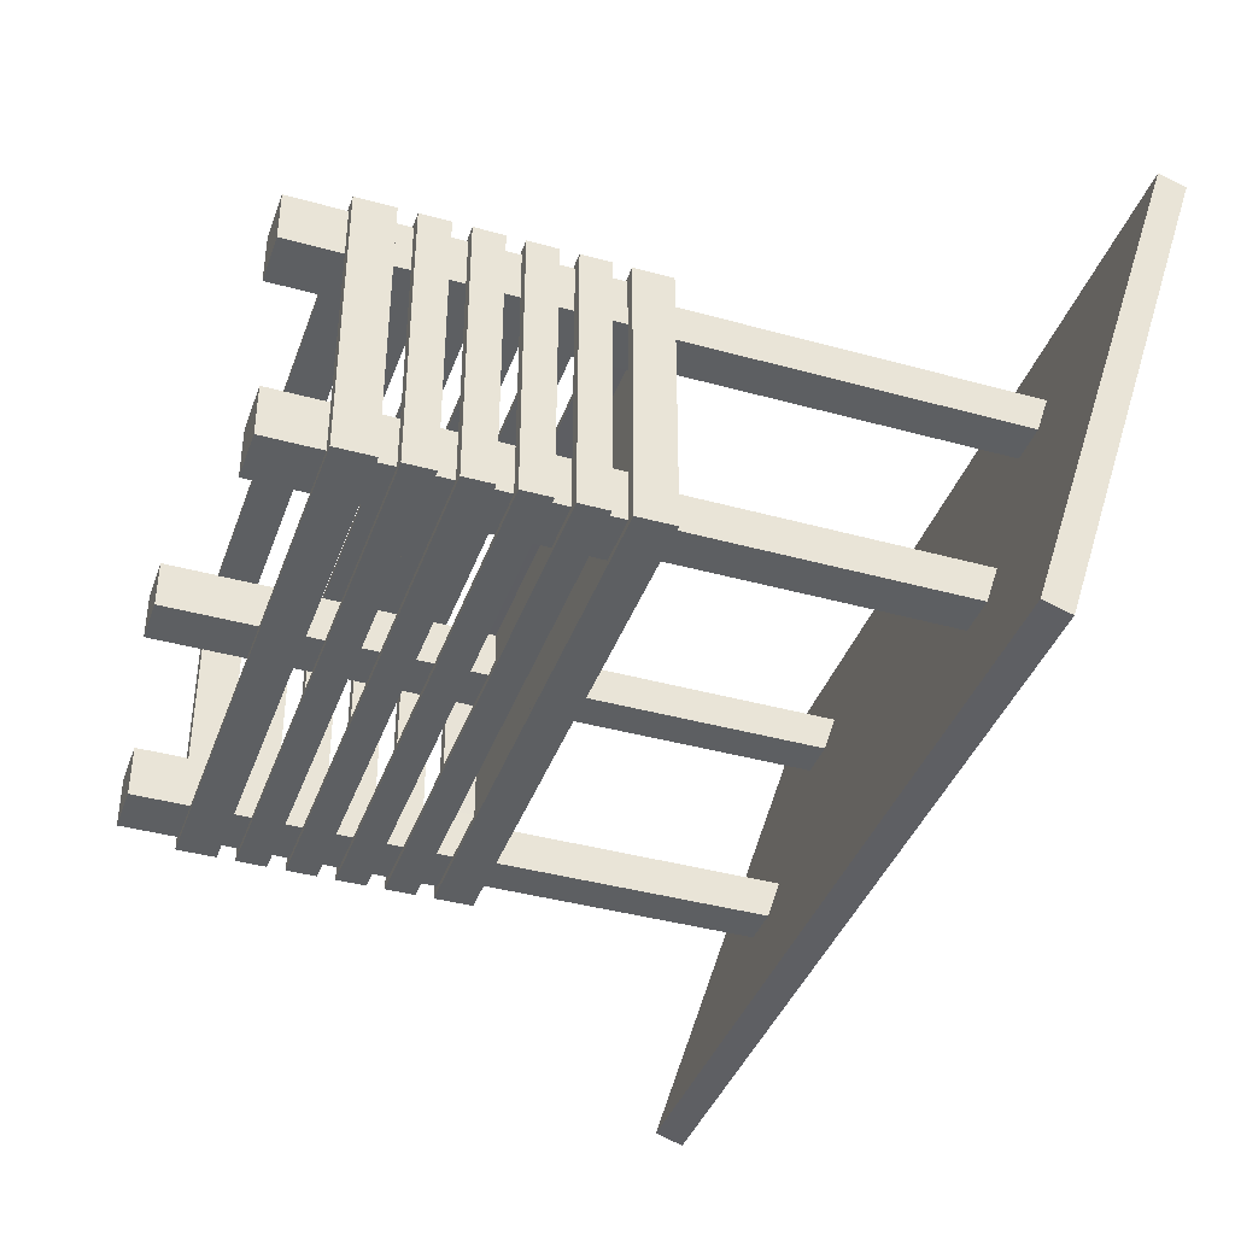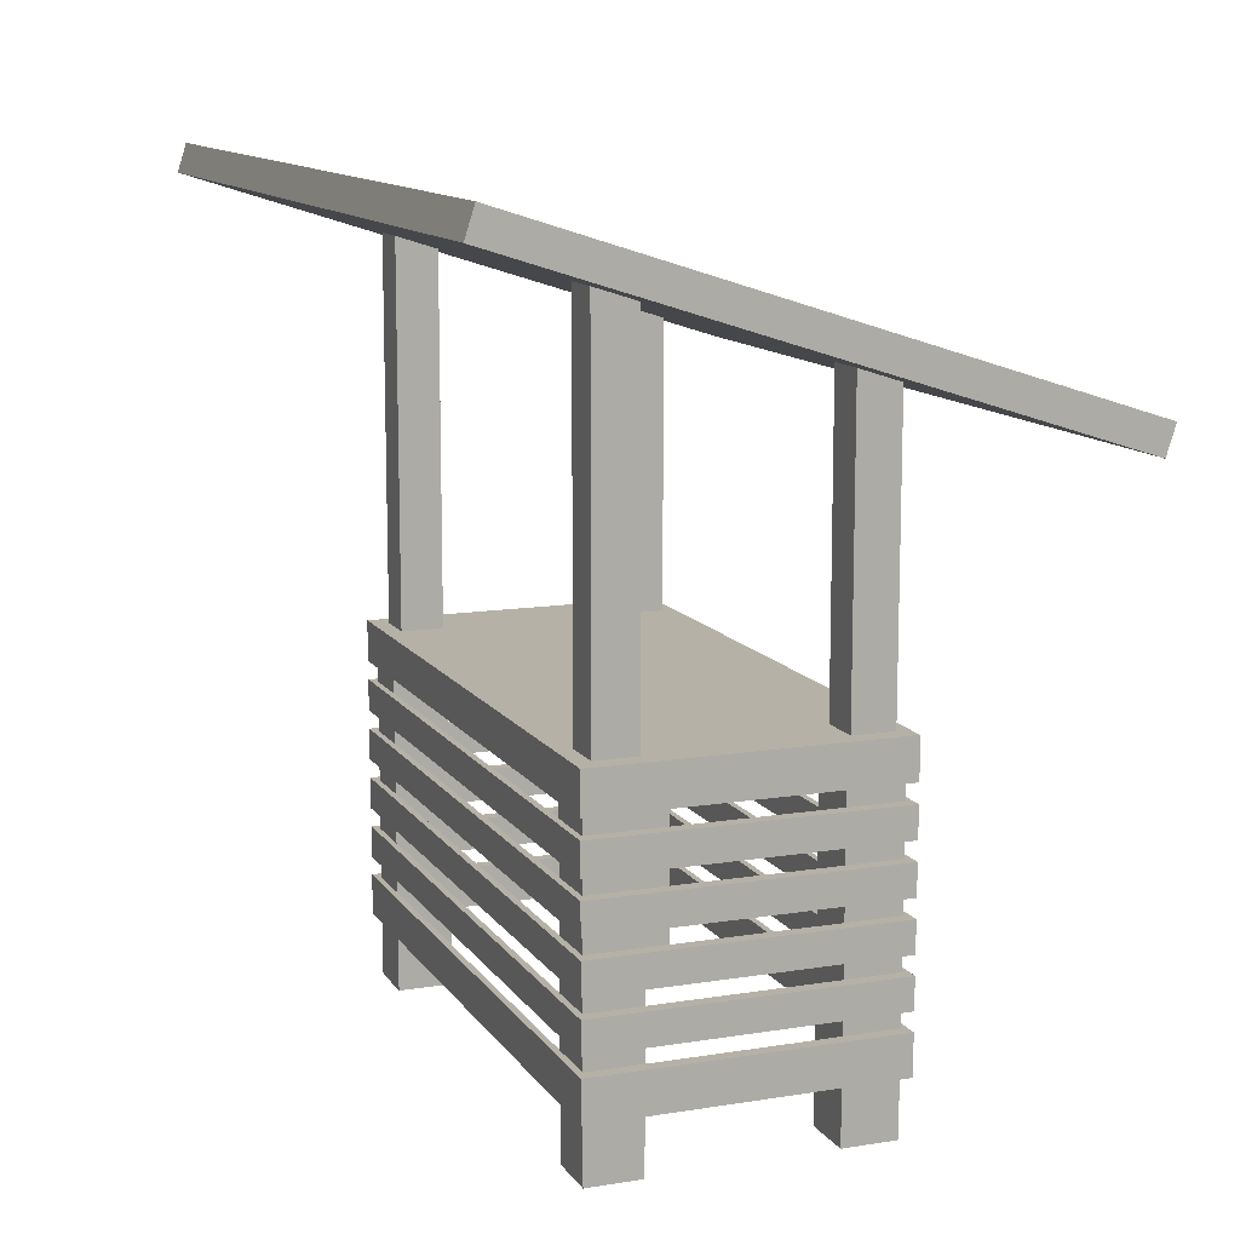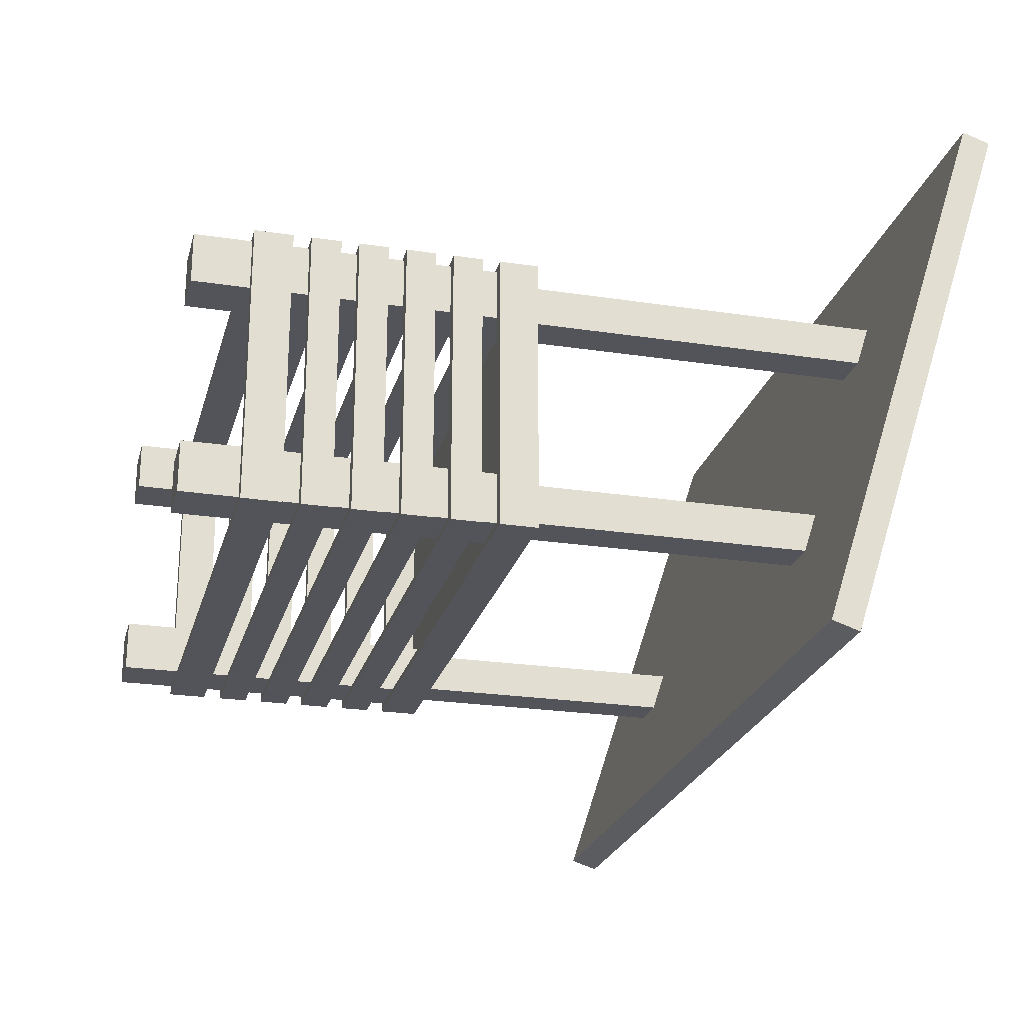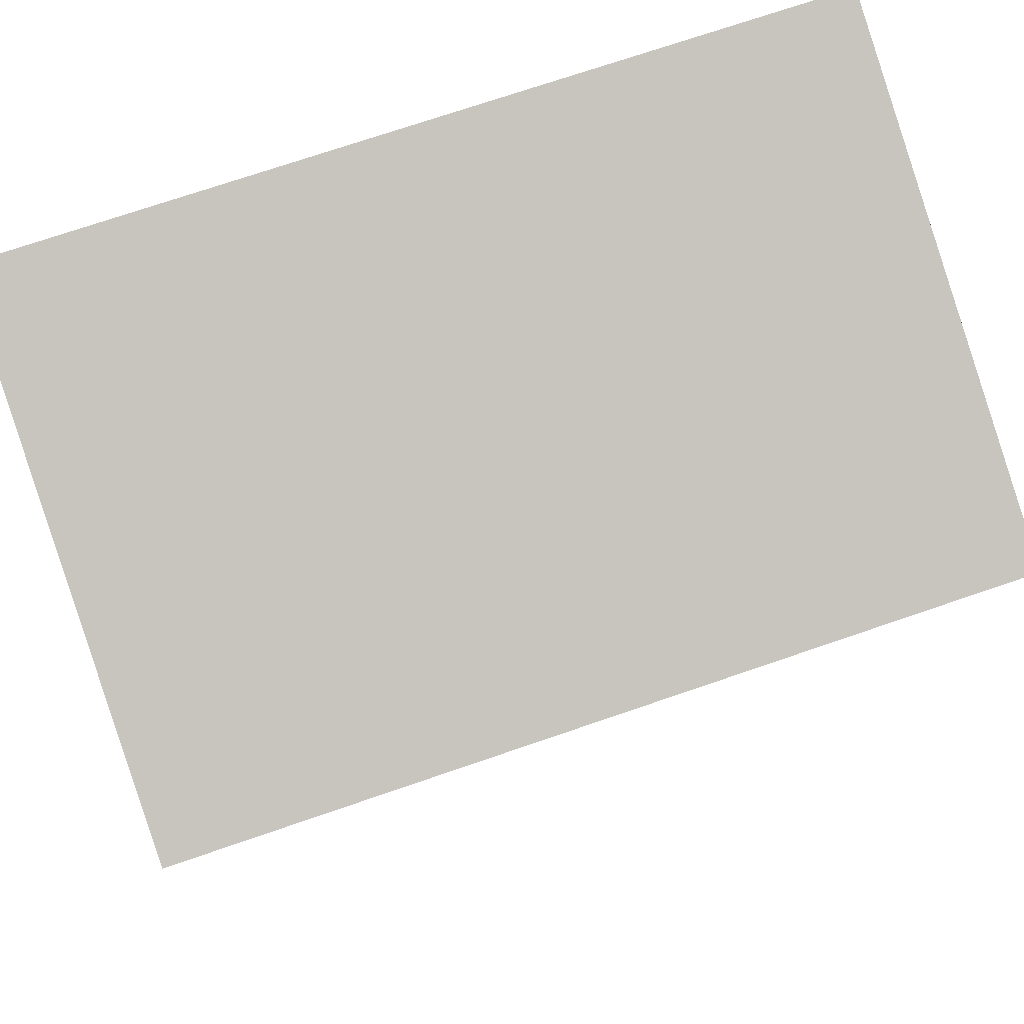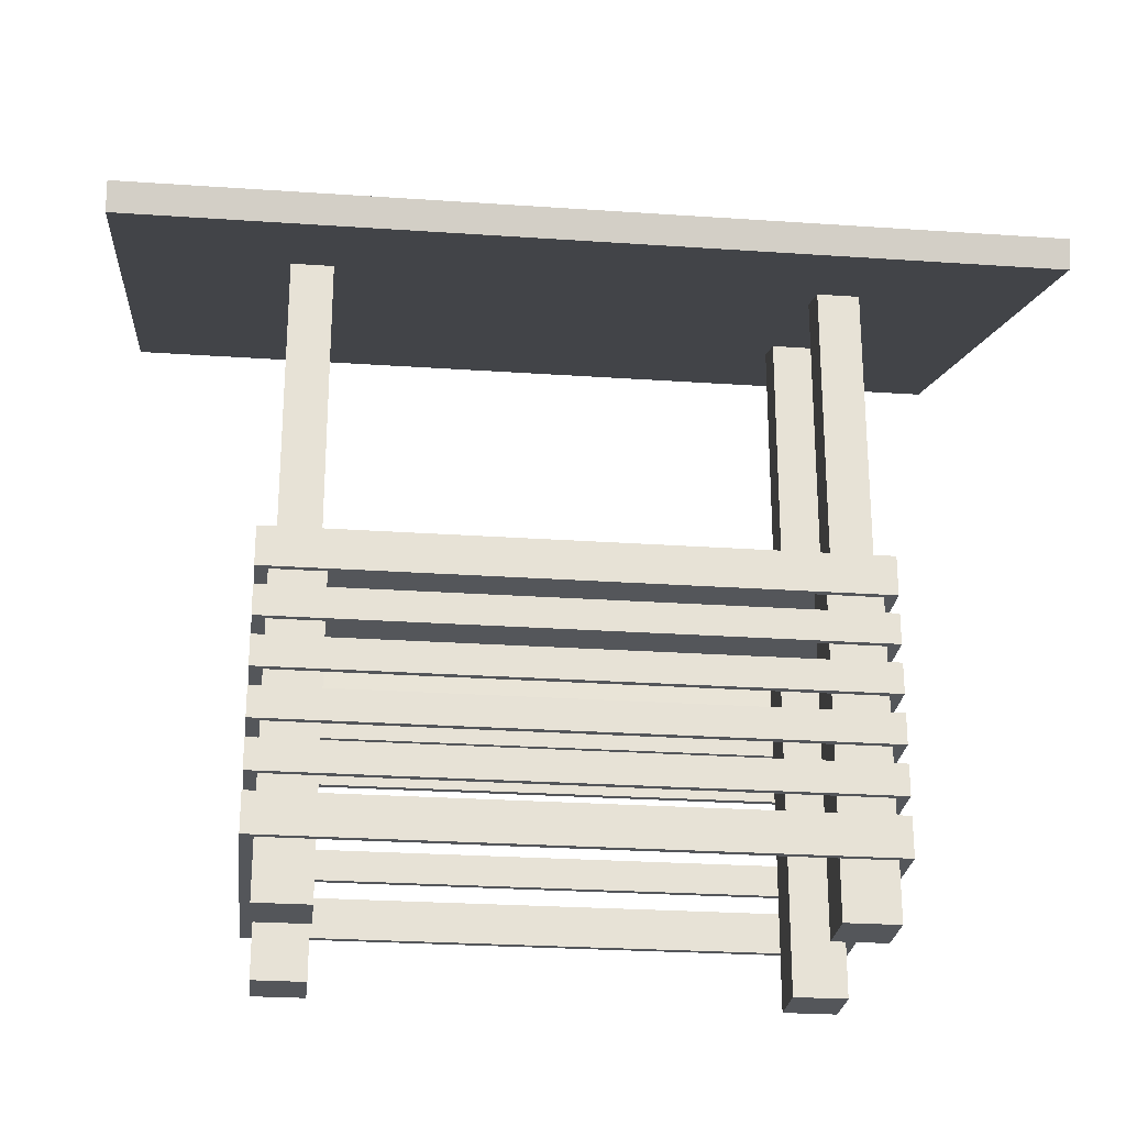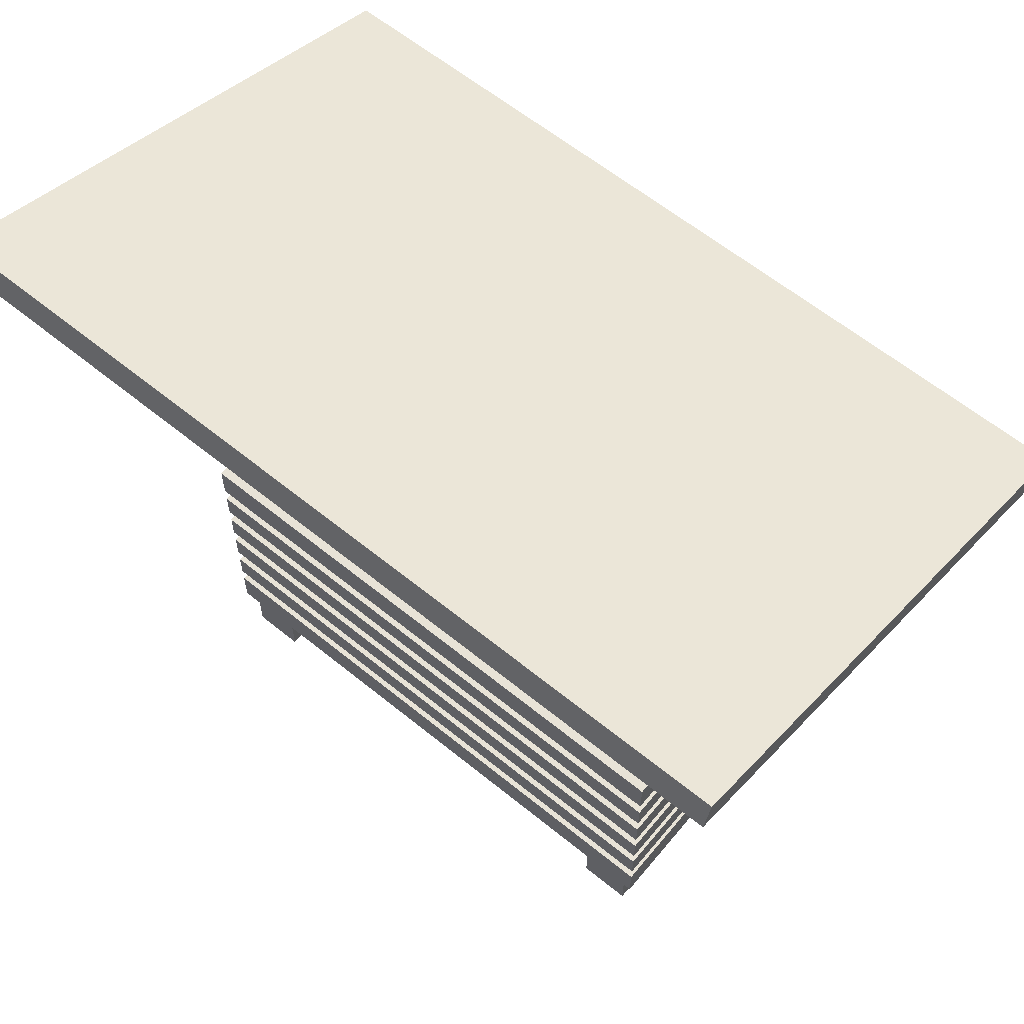
<metadata>
{"format":"obj","ext":"obj","renderer":"f3d","projection":"perspective","resolution":1024,"background":"white","views":[{"elev":-39.7,"azim":71.0,"up":"+Z"},{"elev":12.1,"azim":68.9,"up":"+Y"},{"elev":-23.7,"azim":75.7,"up":"+Z"},{"elev":73.4,"azim":161.1,"up":"+Y"},{"elev":-25.6,"azim":173.7,"up":"+Y"},{"elev":61.5,"azim":39.6,"up":"+Y"}]}
</metadata>
<code>
o Cube
v 2 1 -1
v 2 -1 -1
v 2 1 1
v 2 -1 1
v -2 1 -1
v -2 -1 -1
v -2 1 1
v -2 -1 1
v 2 0.7288 -1
v 2 0.6045 -1
v 2 0.3955 -1
v 2 0.2712 -1
v 2 0.06218 -1
v 2 -0.06218 -1
v 2 -0.2712 -1
v 2 -0.3955 -1
v 2 -0.6045 -1
v 2 -0.7288 -1
v -2 -0.7288 1
v -2 -0.6045 1
v -2 -0.3955 1
v -2 -0.2712 1
v -2 -0.06218 1
v -2 0.06218 1
v -2 0.2712 1
v -2 0.3955 1
v -2 0.6045 1
v -2 0.7288 1
v 2 0.7288 1
v 2 0.6045 1
v 2 0.3955 1
v 2 0.2712 1
v 2 0.06218 1
v 2 -0.06218 1
v 2 -0.2712 1
v 2 -0.3955 1
v 2 -0.6045 1
v 2 -0.7288 1
v -2 0.6045 -1
v -2 0.7288 -1
v -2 0.2712 -1
v -2 0.3955 -1
v -2 -0.06218 -1
v -2 0.06218 -1
v -2 -0.3955 -1
v -2 -0.2712 -1
v -2 -0.7288 -1
v -2 -0.6045 -1
v 1.931 0.9654 -0.9654
v 1.915 -1 -0.9576
v 1.931 0.9654 0.9654
v 1.915 -1 0.9576
v -1.931 0.9654 -0.9654
v -1.915 -1 -0.9576
v -1.931 0.9654 0.9654
v -1.915 -1 0.9576
v 1.915 0.7288 -0.9576
v 1.915 0.6045 -0.9576
v 1.915 0.3955 -0.9576
v 1.915 0.2712 -0.9576
v 1.915 0.06218 -0.9576
v 1.915 -0.06218 -0.9576
v 1.915 -0.2712 -0.9576
v 1.915 -0.3955 -0.9576
v 1.915 -0.6045 -0.9576
v 1.915 -0.7288 -0.9576
v -1.915 -0.7288 0.9576
v -1.915 -0.6045 0.9576
v -1.915 -0.3955 0.9576
v -1.915 -0.2712 0.9576
v -1.915 -0.06218 0.9576
v -1.915 0.06218 0.9576
v -1.915 0.2712 0.9576
v -1.915 0.3955 0.9576
v -1.915 0.6045 0.9576
v -1.915 0.7288 0.9576
v 1.915 0.7288 0.9576
v 1.915 0.6045 0.9576
v 1.915 0.3955 0.9576
v 1.915 0.2712 0.9576
v 1.915 0.06218 0.9576
v 1.915 -0.06218 0.9576
v 1.915 -0.2712 0.9576
v 1.915 -0.3955 0.9576
v 1.915 -0.6045 0.9576
v 1.915 -0.7288 0.9576
v -1.915 0.6045 -0.9576
v -1.915 0.7288 -0.9576
v -1.915 0.2712 -0.9576
v -1.915 0.3955 -0.9576
v -1.915 -0.06218 -0.9576
v -1.915 0.06218 -0.9576
v -1.915 -0.3955 -0.9576
v -1.915 -0.2712 -0.9576
v -1.915 -0.7288 -0.9576
v -1.915 -0.6045 -0.9576
f 29 3 7 28
f 42 39 10 11
f 11 10 30 31
f 4 38 19 8
f 2 18 38 4
f 17 16 36 37
f 15 14 34 35
f 13 12 32 33
f 6 47 18 2
f 48 45 16 17
f 46 43 14 15
f 44 41 12 13
f 9 1 3 29
f 37 36 21 20
f 8 19 47 6
f 33 32 25 24
f 31 30 27 26
f 28 7 5 40
f 20 21 45 48
f 35 34 23 22
f 22 23 43 46
f 24 25 41 44
f 26 27 39 42
f 40 5 1 9
f 3 1 5 7
f 77 76 55 51
f 90 59 58 87
f 59 79 78 58
f 52 56 67 86
f 50 52 86 66
f 65 85 84 64
f 63 83 82 62
f 61 81 80 60
f 54 50 66 95
f 96 65 64 93
f 94 63 62 91
f 92 61 60 89
f 57 77 51 49
f 85 68 69 84
f 56 54 95 67
f 81 72 73 80
f 79 74 75 78
f 76 88 53 55
f 68 96 93 69
f 83 70 71 82
f 70 94 91 71
f 72 92 89 73
f 74 90 87 75
f 88 57 49 53
f 51 55 53 49
f 8 6 54 56
f 6 2 50 54
f 4 8 56 52
f 2 4 52 50
f 48 17 65 96
f 18 47 95 66
f 46 15 63 94
f 16 45 93 64
f 44 13 61 92
f 14 43 91 62
f 42 11 59 90
f 12 41 89 60
f 40 9 57 88
f 10 39 87 58
f 17 37 85 65
f 38 18 66 86
f 15 35 83 63
f 36 16 64 84
f 13 33 81 61
f 34 14 62 82
f 11 31 79 59
f 32 12 60 80
f 9 29 77 57
f 30 10 58 78
f 20 48 96 68
f 47 19 67 95
f 22 46 94 70
f 45 21 69 93
f 24 44 92 72
f 43 23 71 91
f 26 42 90 74
f 41 25 73 89
f 28 40 88 76
f 39 27 75 87
f 37 20 68 85
f 19 38 86 67
f 35 22 70 83
f 21 36 84 69
f 33 24 72 81
f 23 34 82 71
f 31 26 74 79
f 25 32 80 73
f 29 28 76 77
f 27 30 78 75
o Cube.001
v -1.916 -1.401 0.9593
v -1.916 0.9995 0.9593
v -1.916 -1.401 0.5962
v -1.916 0.9995 0.5962
v -1.553 -1.401 0.9593
v -1.553 0.9995 0.9593
v -1.553 -1.401 0.5962
v -1.553 0.9995 0.5962
v 1.916 -1.401 0.9593
v 1.916 0.9995 0.9593
v 1.916 -1.401 0.5962
v 1.916 0.9995 0.5962
v 1.553 -1.401 0.9593
v 1.553 0.9995 0.9593
v 1.553 -1.401 0.5962
v 1.553 0.9995 0.5962
v -1.916 -1.401 -0.9593
v -1.916 0.9995 -0.9593
v -1.916 -1.401 -0.5962
v -1.916 0.9995 -0.5962
v -1.553 -1.401 -0.9593
v -1.553 0.9995 -0.9593
v -1.553 -1.401 -0.5962
v -1.553 0.9995 -0.5962
v 1.916 -1.401 -0.9593
v 1.916 0.9995 -0.9593
v 1.916 -1.401 -0.5962
v 1.916 0.9995 -0.5962
v 1.553 -1.401 -0.9593
v 1.553 0.9995 -0.9593
v 1.553 -1.401 -0.5962
v 1.553 0.9995 -0.5962
f 97 98 100 99
f 99 100 104 103
f 103 104 102 101
f 101 102 98 97
f 99 103 101 97
f 104 100 98 102
f 105 107 108 106
f 107 111 112 108
f 111 109 110 112
f 109 105 106 110
f 107 105 109 111
f 112 110 106 108
f 113 115 116 114
f 115 119 120 116
f 119 117 118 120
f 117 113 114 118
f 115 113 117 119
f 121 122 124 123
f 123 124 128 127
f 127 128 126 125
f 125 126 122 121
f 123 127 125 121
f 128 124 122 126
f 118 114 120
f 114 116 120
o Cube.004
v -1.874 0.4605 -0.9147
v -1.874 0.4605 -0.6348
v -1.594 0.4605 -0.9147
v -1.594 0.4605 -0.6348
v -1.874 2.966 -0.9147
v -1.874 3.066 -0.6348
v -1.594 2.966 -0.9147
v -1.594 3.066 -0.6348
f 131 129 133 135
f 133 134 136 135
f 130 132 136 134
f 132 131 135 136
f 129 130 134 133
o Cube.005
v 1.595 0.4605 -0.9147
v 1.595 0.4605 -0.6348
v 1.875 0.4605 -0.9147
v 1.875 0.4605 -0.6348
v 1.595 2.966 -0.9147
v 1.595 3.066 -0.6348
v 1.875 2.966 -0.9147
v 1.875 3.066 -0.6348
f 139 137 141 143
f 141 142 144 143
f 138 140 144 142
f 140 139 143 144
f 137 138 142 141
o Cube.002
v -1.874 0.4605 0.6106
v -1.874 0.4605 0.8906
v -1.594 0.4605 0.6106
v -1.594 0.4605 0.8906
v -1.874 3.437 0.6106
v -1.874 3.537 0.8906
v -1.594 3.437 0.6106
v -1.594 3.537 0.8906
f 147 145 149 151
f 149 150 152 151
f 146 148 152 150
f 148 147 151 152
f 145 146 150 149
o Cube.003
v 1.595 0.4605 0.6106
v 1.595 0.4605 0.8906
v 1.875 0.4605 0.6106
v 1.875 0.4605 0.8906
v 1.595 3.437 0.6106
v 1.595 3.537 0.8906
v 1.875 3.437 0.6106
v 1.875 3.537 0.8906
f 155 153 157 159
f 157 158 160 159
f 154 156 160 158
f 156 155 159 160
f 153 154 158 157
o Cube.006
v -3.003 3.859 1.937
v -3.003 4.05 1.876
v -3.003 2.635 -1.871
v -3.003 2.826 -1.932
v 2.997 3.859 1.937
v 2.997 4.05 1.876
v 2.997 2.635 -1.871
v 2.997 2.826 -1.932
v 2.262 2.635 -1.871
v 1.596 2.635 -1.871
v 0.9292 2.635 -1.871
v 0.2625 2.635 -1.871
v -0.4042 2.635 -1.871
v -1.071 2.635 -1.871
v -1.738 2.635 -1.871
v -2.404 2.635 -1.871
v -2.404 2.826 -1.932
v -1.738 2.826 -1.932
v -1.071 2.826 -1.932
v -0.4042 2.826 -1.932
v 0.2625 2.826 -1.932
v 0.9292 2.826 -1.932
v 1.596 2.826 -1.932
v 2.262 2.826 -1.932
v -2.404 3.859 1.937
v -1.738 3.859 1.937
v -1.071 3.859 1.937
v -0.4042 3.859 1.937
v 0.2625 3.859 1.937
v 0.9292 3.859 1.937
v 1.596 3.859 1.937
v 2.262 3.859 1.937
v 2.262 4.05 1.876
v 1.596 4.05 1.876
v 0.9292 4.05 1.876
v 0.2625 4.05 1.876
v -0.4042 4.05 1.876
v -1.071 4.05 1.876
v -1.738 4.05 1.876
v -2.404 4.05 1.876
f 161 162 164 163
f 169 184 168 167
f 167 168 166 165
f 185 200 162 161
f 169 167 165 192
f 177 164 162 200
f 168 184 193 166
f 183 182 195 194
f 181 180 197 196
f 179 178 199 198
f 163 176 185 161
f 175 174 187 186
f 173 172 189 188
f 171 170 191 190
f 165 166 193 192
f 191 194 195 190
f 189 196 197 188
f 187 198 199 186
f 163 164 177 176
f 175 178 179 174
f 173 180 181 172
f 171 182 183 170
o Cube.007
v 2.262 2.635 -1.871
v 1.596 2.635 -1.871
v 0.9292 2.635 -1.871
v 0.2625 2.635 -1.871
v -0.4042 2.635 -1.871
v -1.071 2.635 -1.871
v -1.738 2.635 -1.871
v -2.404 2.635 -1.871
v -2.404 2.826 -1.932
v -1.738 2.826 -1.932
v -1.071 2.826 -1.932
v -0.4042 2.826 -1.932
v 0.2625 2.826 -1.932
v 0.9292 2.826 -1.932
v 1.596 2.826 -1.932
v 2.262 2.826 -1.932
v -2.404 3.859 1.937
v -1.738 3.859 1.937
v -1.071 3.859 1.937
v -0.4042 3.859 1.937
v 0.2625 3.859 1.937
v 0.9292 3.859 1.937
v 1.596 3.859 1.937
v 2.262 3.859 1.937
v 2.262 4.05 1.876
v 1.596 4.05 1.876
v 0.9292 4.05 1.876
v 0.2625 4.05 1.876
v -0.4042 4.05 1.876
v -1.071 4.05 1.876
v -1.738 4.05 1.876
v -2.404 4.05 1.876
f 216 215 226 225
f 214 213 228 227
f 212 211 230 229
f 210 209 232 231
f 208 207 218 217
f 206 205 220 219
f 204 203 222 221
f 202 201 224 223
f 224 225 226 223
f 222 227 228 221
f 220 229 230 219
f 218 231 232 217
f 208 209 210 207
f 206 211 212 205
f 204 213 214 203
f 202 215 216 201

</code>
